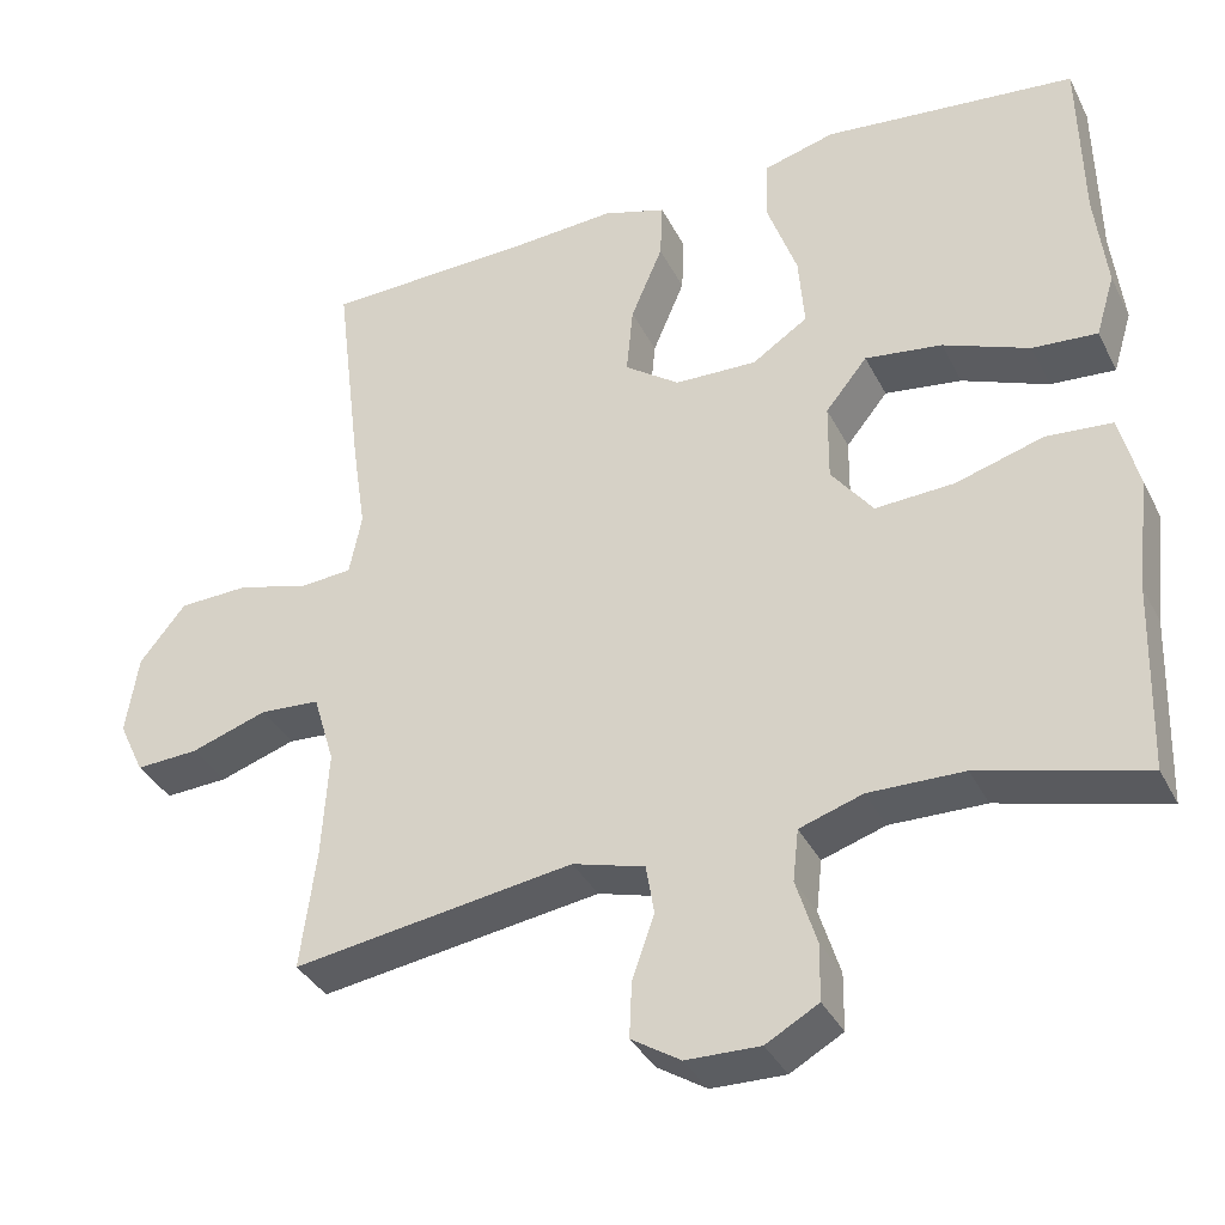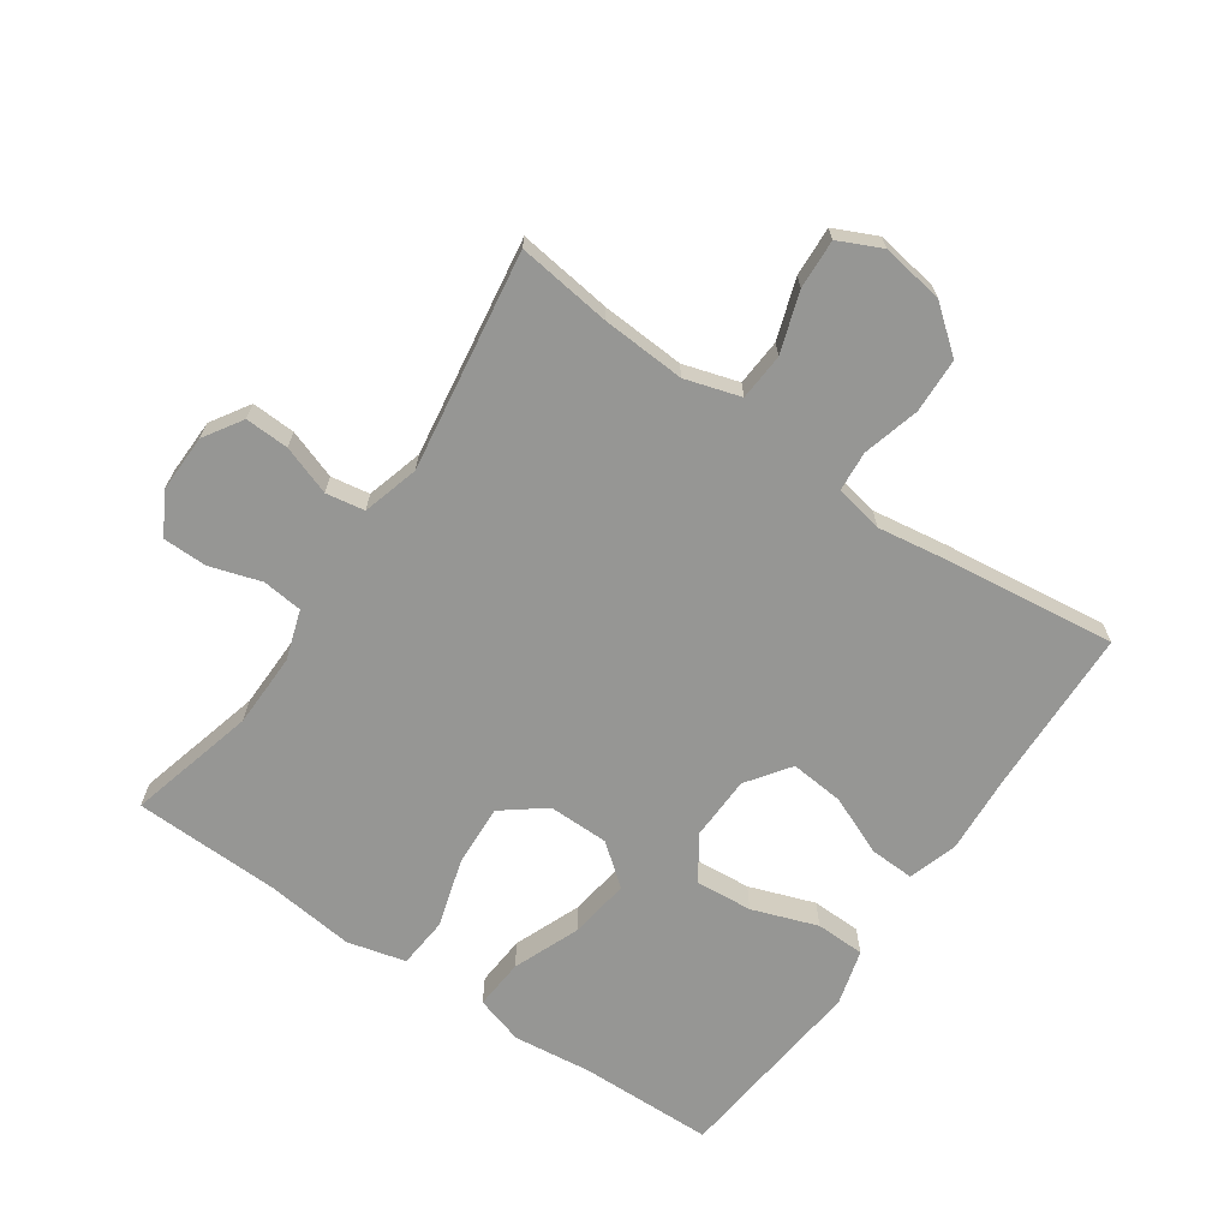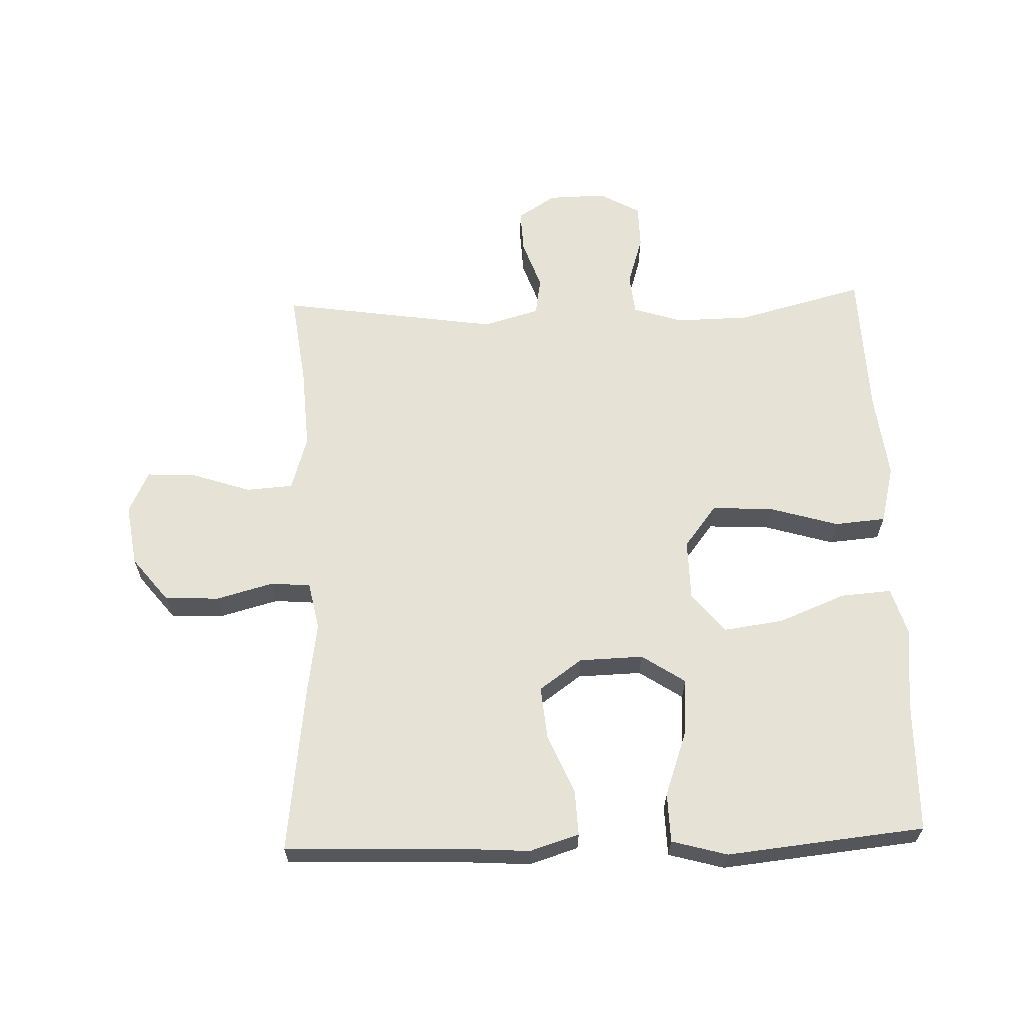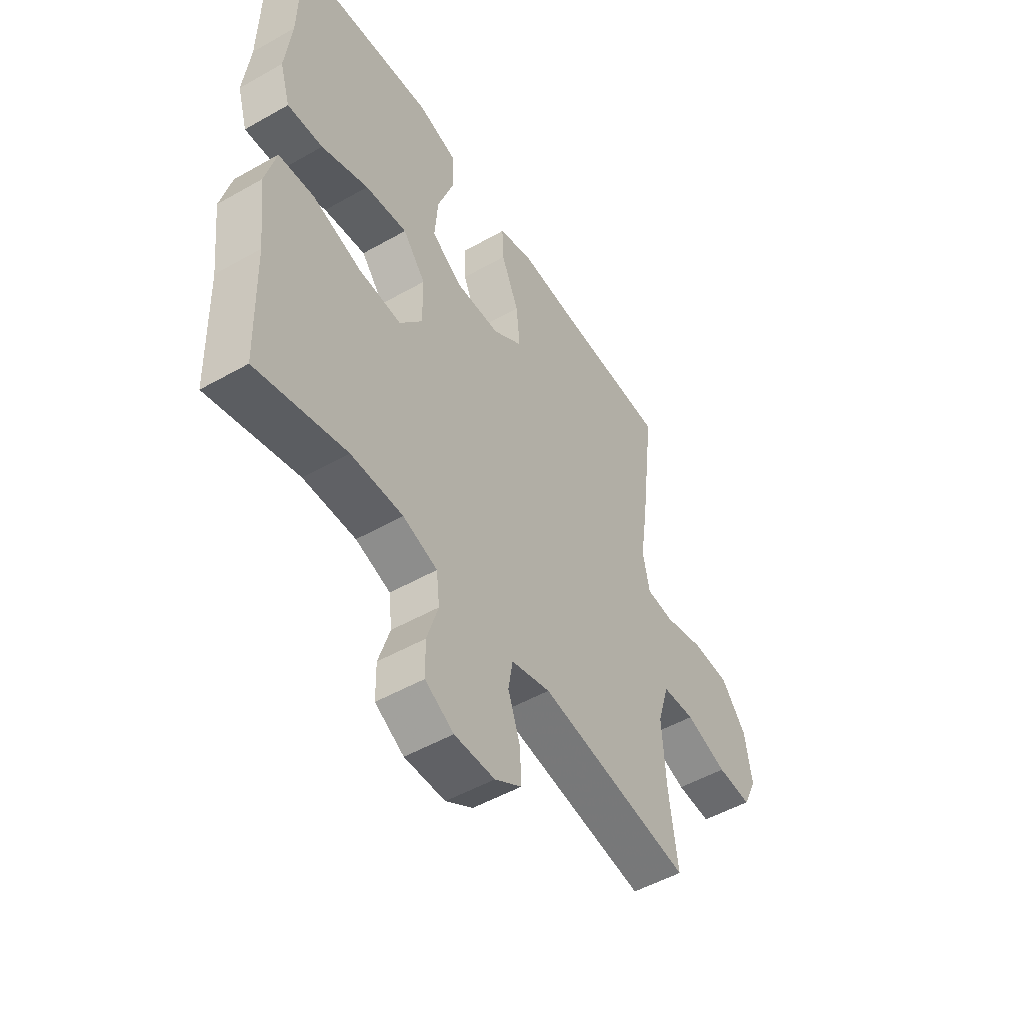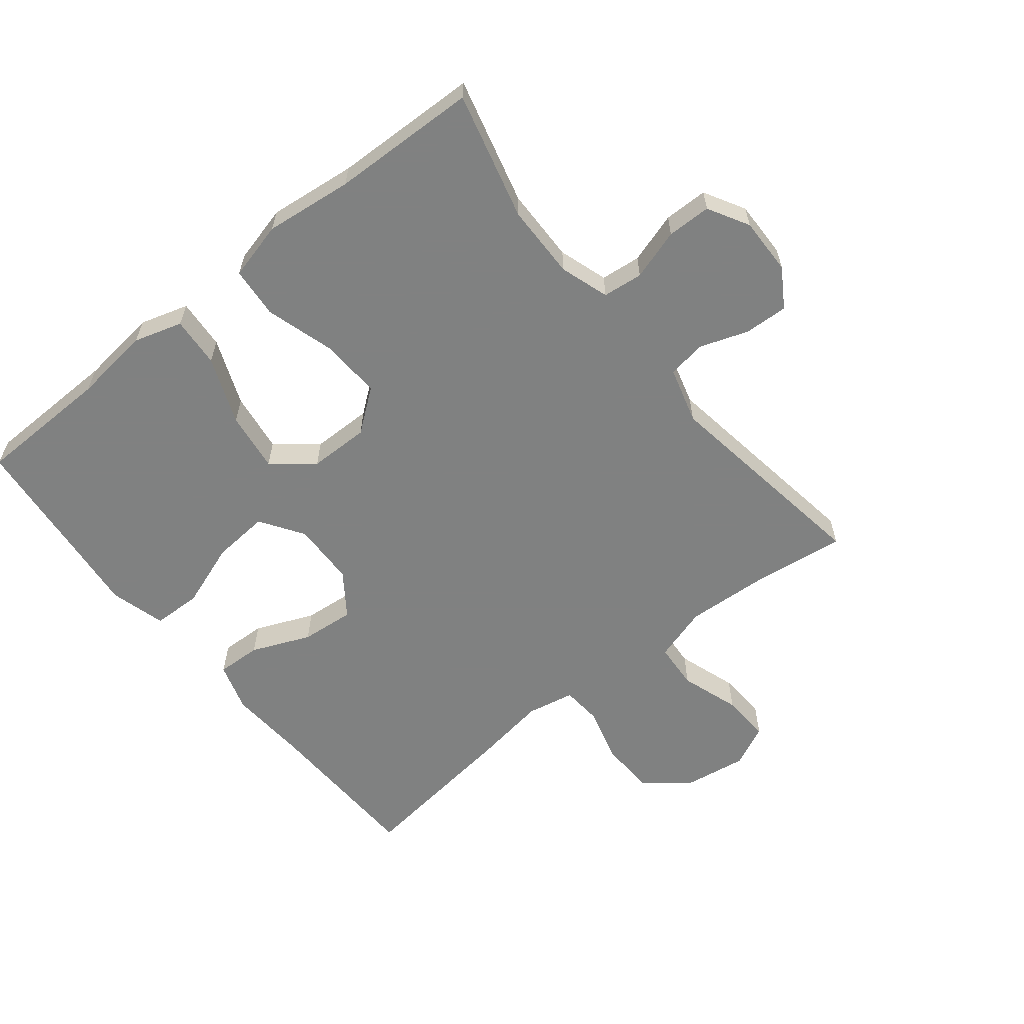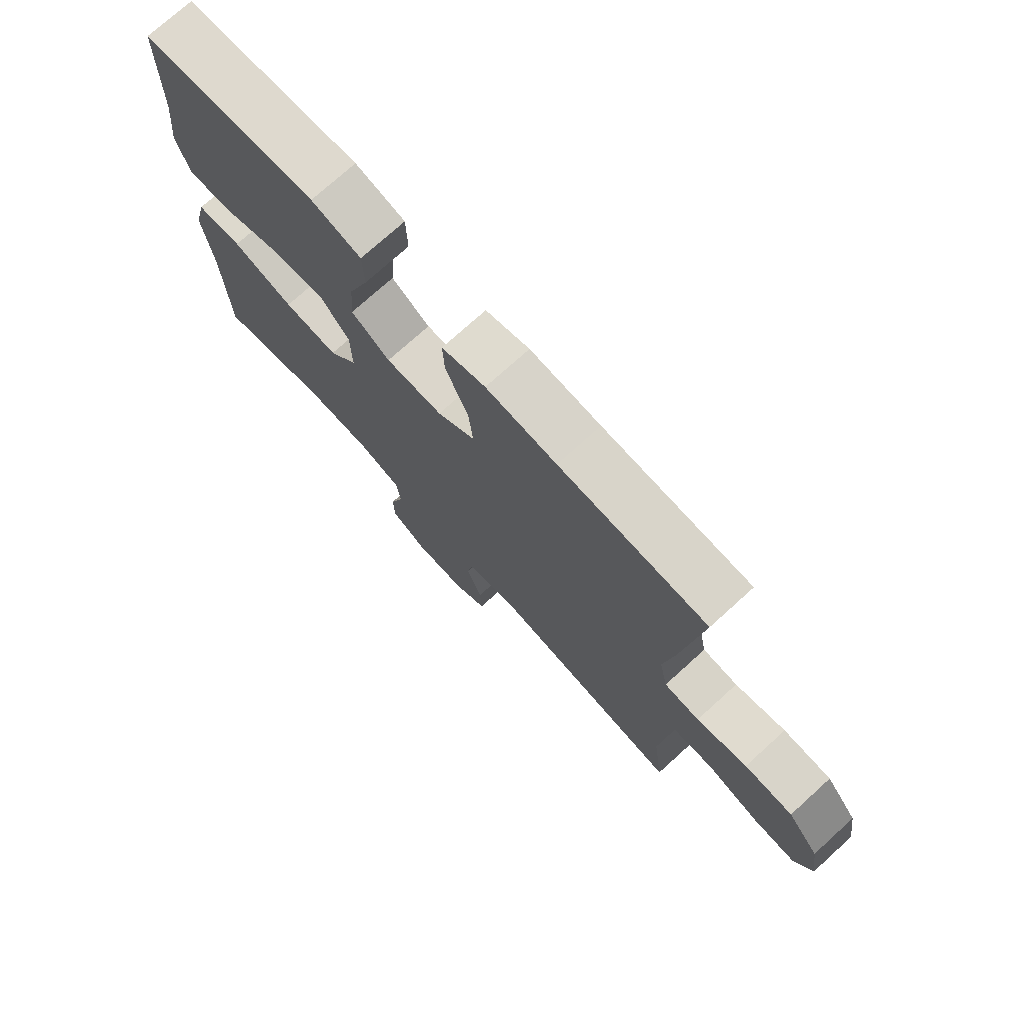
<metadata>
{"format":"obj","ext":"obj","renderer":"f3d","projection":"perspective","resolution":1024,"background":"white","views":[{"elev":-36.0,"azim":24.1,"up":"+Z"},{"elev":-67.7,"azim":-124.5,"up":"+Y"},{"elev":63.3,"azim":-1.9,"up":"+Y"},{"elev":-50.8,"azim":121.8,"up":"+Z"},{"elev":-60.3,"azim":128.8,"up":"+Y"},{"elev":74.5,"azim":-132.2,"up":"+Z"}]}
</metadata>
<code>
v 0.5 0.07 -0.5
v 0.3 0.07 -0.448
v 0.184 0.07 -0.446
v 0.107 0.07 -0.471
v 0.1 0.07 -0.534
v 0.125 0.07 -0.614
v 0.124 0.07 -0.683
v 0.06 0.07 -0.719
v -0.03 0.07 -0.717
v -0.09 0.07 -0.679
v -0.087 0.07 -0.611
v -0.06 0.07 -0.534
v -0.07 0.07 -0.474
v -0.158 0.07 -0.449
v -0.5 0.07 -0.5
v -0.481 0.07 -0.354
v -0.473 0.07 -0.224
v -0.499 0.07 -0.138
v -0.572 0.07 -0.133
v -0.665 0.07 -0.164
v -0.742 0.07 -0.168
v -0.773 0.07 -0.102
v -0.758 0.07 -0.005
v -0.702 0.07 0.065
v -0.617 0.07 0.068
v -0.528 0.07 0.044
v -0.466 0.07 0.049
v -0.451 0.07 0.124
v -0.468 0.07 0.238
v -0.5 0.07 0.5
v -0.241 0.07 0.508
v -0.117 0.07 0.516
v -0.04 0.07 0.492
v -0.043 0.07 0.422
v -0.082 0.07 0.33
v -0.09 0.07 0.246
v -0.023 0.07 0.198
v 0.077 0.07 0.195
v 0.145 0.07 0.24
v 0.138 0.07 0.329
v 0.102 0.07 0.431
v 0.104 0.07 0.508
v 0.191 0.07 0.532
v 0.325 0.07 0.518
v 0.5 0.07 0.5
v 0.504 0.07 0.289
v 0.518 0.07 0.167
v 0.495 0.07 0.091
v 0.416 0.07 0.097
v 0.311 0.07 0.139
v 0.217 0.07 0.152
v 0.166 0.07 0.089
v 0.165 0.07 -0.006
v 0.216 0.07 -0.072
v 0.312 0.07 -0.067
v 0.42 0.07 -0.035
v 0.5 0.07 -0.042
v 0.523 0.07 -0.133
v 0.507 0.07 -0.271
v 0.5 0 -0.5
v 0.3 0 -0.448
v 0.184 0 -0.446
v 0.107 0 -0.471
v 0.1 0 -0.534
v 0.125 0 -0.614
v 0.124 0 -0.683
v 0.06 0 -0.719
v -0.03 0 -0.717
v -0.09 0 -0.679
v -0.087 0 -0.611
v -0.06 0 -0.534
v -0.07 0 -0.474
v -0.158 0 -0.449
v -0.5 0 -0.5
v -0.481 0 -0.354
v -0.473 0 -0.224
v -0.499 0 -0.138
v -0.572 0 -0.133
v -0.665 0 -0.164
v -0.742 0 -0.168
v -0.773 0 -0.102
v -0.758 0 -0.005
v -0.702 0 0.065
v -0.617 0 0.068
v -0.528 0 0.044
v -0.466 0 0.049
v -0.451 0 0.124
v -0.468 0 0.238
v -0.5 0 0.5
v -0.241 0 0.508
v -0.117 0 0.516
v -0.04 0 0.492
v -0.043 0 0.422
v -0.082 0 0.33
v -0.09 0 0.246
v -0.023 0 0.198
v 0.077 0 0.195
v 0.145 0 0.24
v 0.138 0 0.329
v 0.102 0 0.431
v 0.104 0 0.508
v 0.191 0 0.532
v 0.325 0 0.518
v 0.5 0 0.5
v 0.504 0 0.289
v 0.518 0 0.167
v 0.495 0 0.091
v 0.416 0 0.097
v 0.311 0 0.139
v 0.217 0 0.152
v 0.166 0 0.089
v 0.165 0 -0.006
v 0.216 0 -0.072
v 0.312 0 -0.067
v 0.42 0 -0.035
v 0.5 0 -0.042
v 0.523 0 -0.133
v 0.507 0 -0.271
f 56 57 58 59
f 55 56 59 1
f 54 55 1 2
f 53 54 2 3
f 47 48 49 50
f 46 47 50 51
f 44 45 46 51
f 43 44 51 52
f 40 41 42 43
f 39 40 43 52
f 32 33 34 35
f 31 32 35 36
f 28 29 30 31
f 27 28 31 36
f 23 24 25 26
f 23 26 27
f 22 23 27
f 19 20 21 22
f 18 19 22 27
f 17 18 27 36
f 14 15 16
f 13 14 16 17
f 9 10 11 12
f 7 8 9 12
f 5 6 7 12
f 4 5 12 13
f 53 3 4 13
f 38 39 52 53
f 37 38 53 13
f 13 17 36 37
f 118 117 116 115
f 60 118 115 114
f 61 60 114 113
f 62 61 113 112
f 109 108 107 106
f 110 109 106 105
f 110 105 104 103
f 111 110 103 102
f 102 101 100 99
f 111 102 99 98
f 94 93 92 91
f 95 94 91 90
f 90 89 88 87
f 95 90 87 86
f 85 84 83 82
f 86 85 82
f 86 82 81
f 81 80 79 78
f 86 81 78 77
f 95 86 77 76
f 75 74 73
f 76 75 73 72
f 71 70 69 68
f 71 68 67 66
f 71 66 65 64
f 72 71 64 63
f 72 63 62 112
f 112 111 98 97
f 72 112 97 96
f 96 95 76 72
f 1 60 61 2
f 2 61 62 3
f 3 62 63 4
f 4 63 64 5
f 5 64 65 6
f 6 65 66 7
f 7 66 67 8
f 8 67 68 9
f 9 68 69 10
f 10 69 70 11
f 11 70 71 12
f 12 71 72 13
f 13 72 73 14
f 14 73 74 15
f 15 74 75 16
f 16 75 76 17
f 17 76 77 18
f 18 77 78 19
f 19 78 79 20
f 20 79 80 21
f 21 80 81 22
f 22 81 82 23
f 23 82 83 24
f 24 83 84 25
f 25 84 85 26
f 26 85 86 27
f 27 86 87 28
f 28 87 88 29
f 29 88 89 30
f 30 89 90 31
f 31 90 91 32
f 32 91 92 33
f 33 92 93 34
f 34 93 94 35
f 35 94 95 36
f 36 95 96 37
f 37 96 97 38
f 38 97 98 39
f 39 98 99 40
f 40 99 100 41
f 41 100 101 42
f 42 101 102 43
f 43 102 103 44
f 44 103 104 45
f 45 104 105 46
f 46 105 106 47
f 47 106 107 48
f 48 107 108 49
f 49 108 109 50
f 50 109 110 51
f 51 110 111 52
f 52 111 112 53
f 53 112 113 54
f 54 113 114 55
f 55 114 115 56
f 56 115 116 57
f 57 116 117 58
f 58 117 118 59
f 59 118 60 1

</code>
